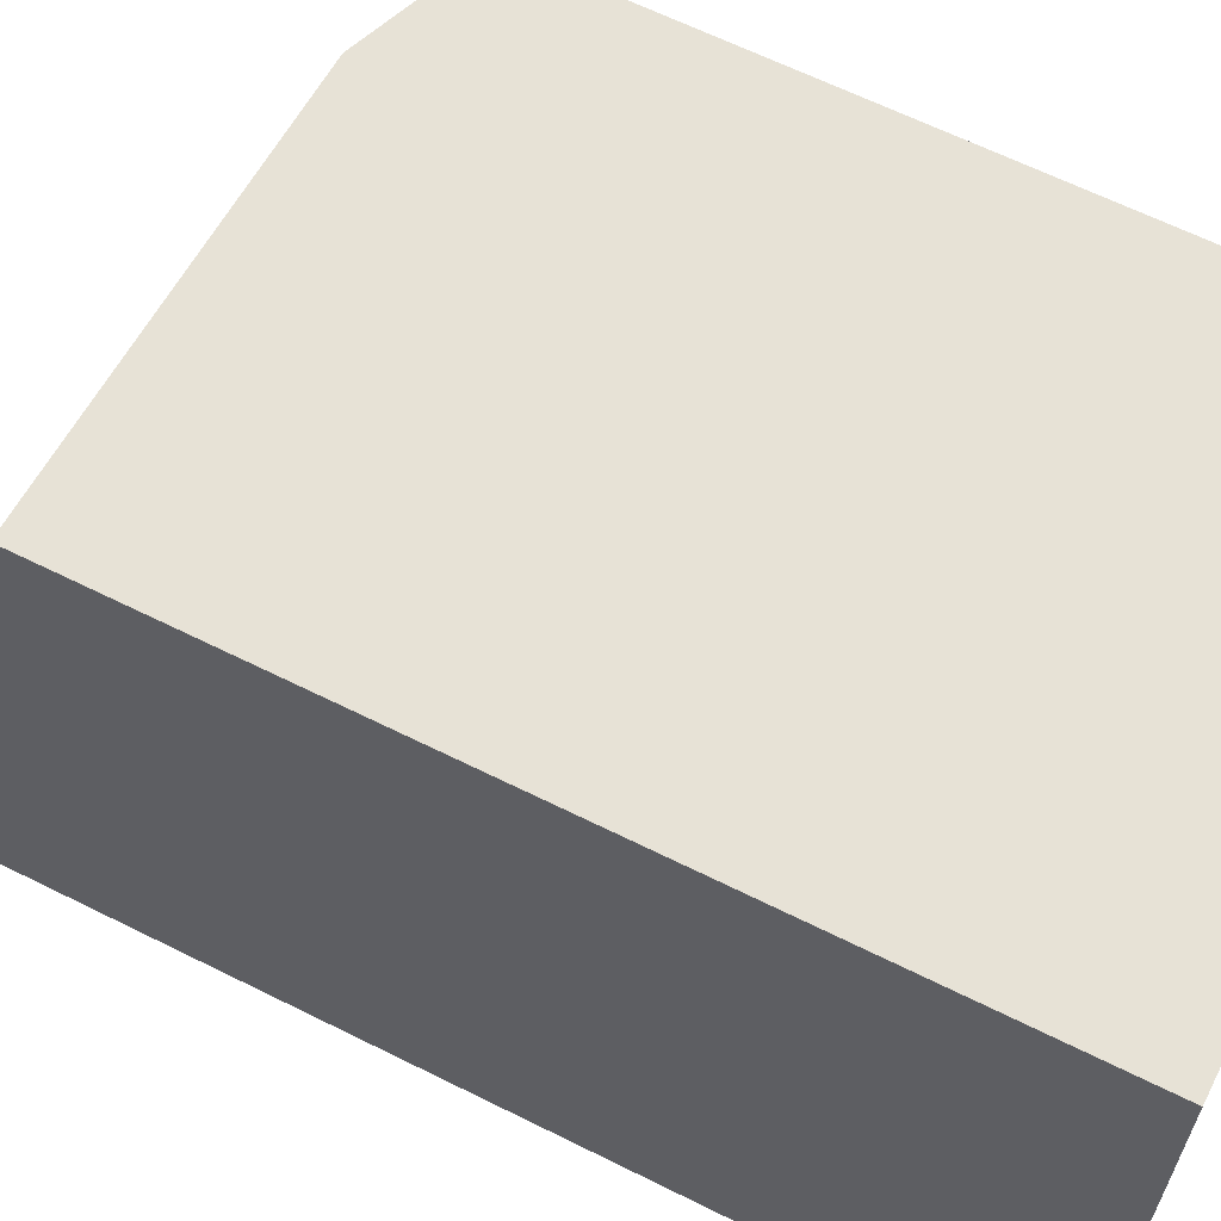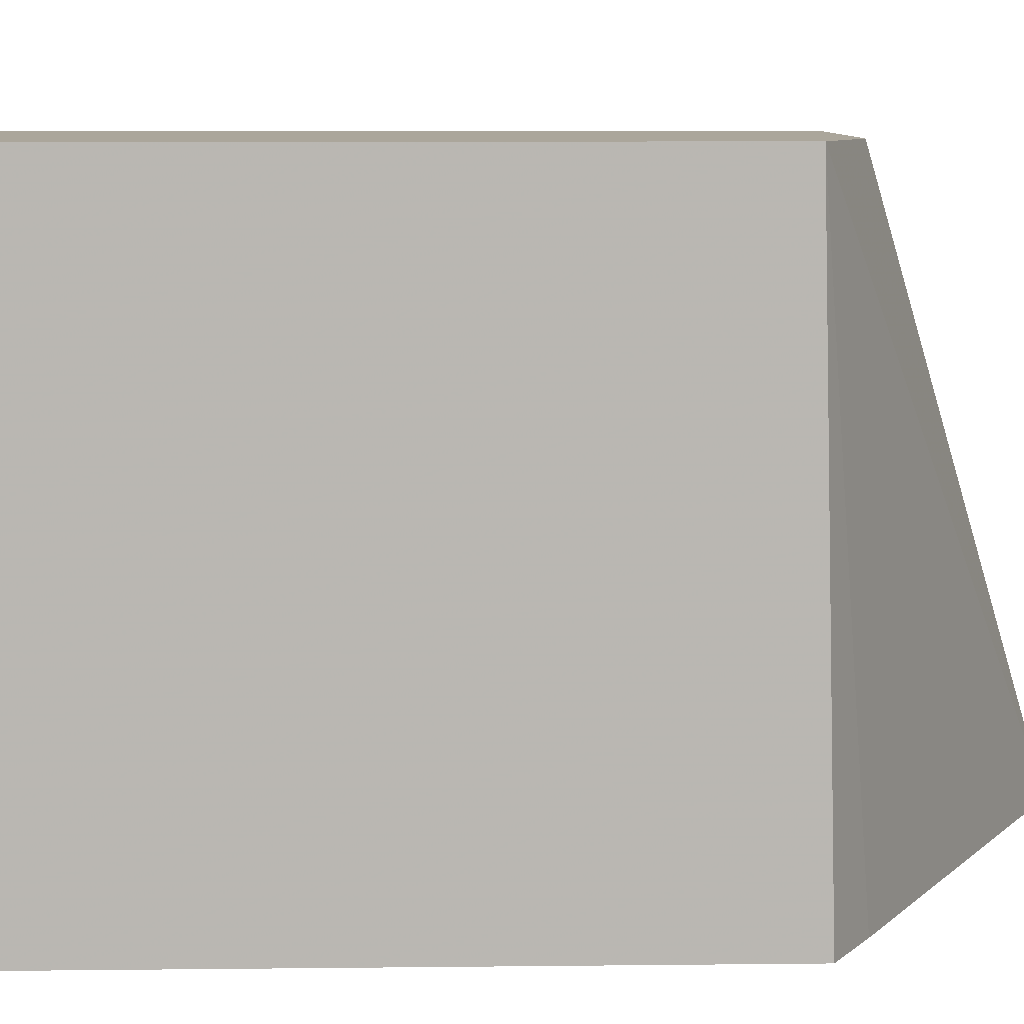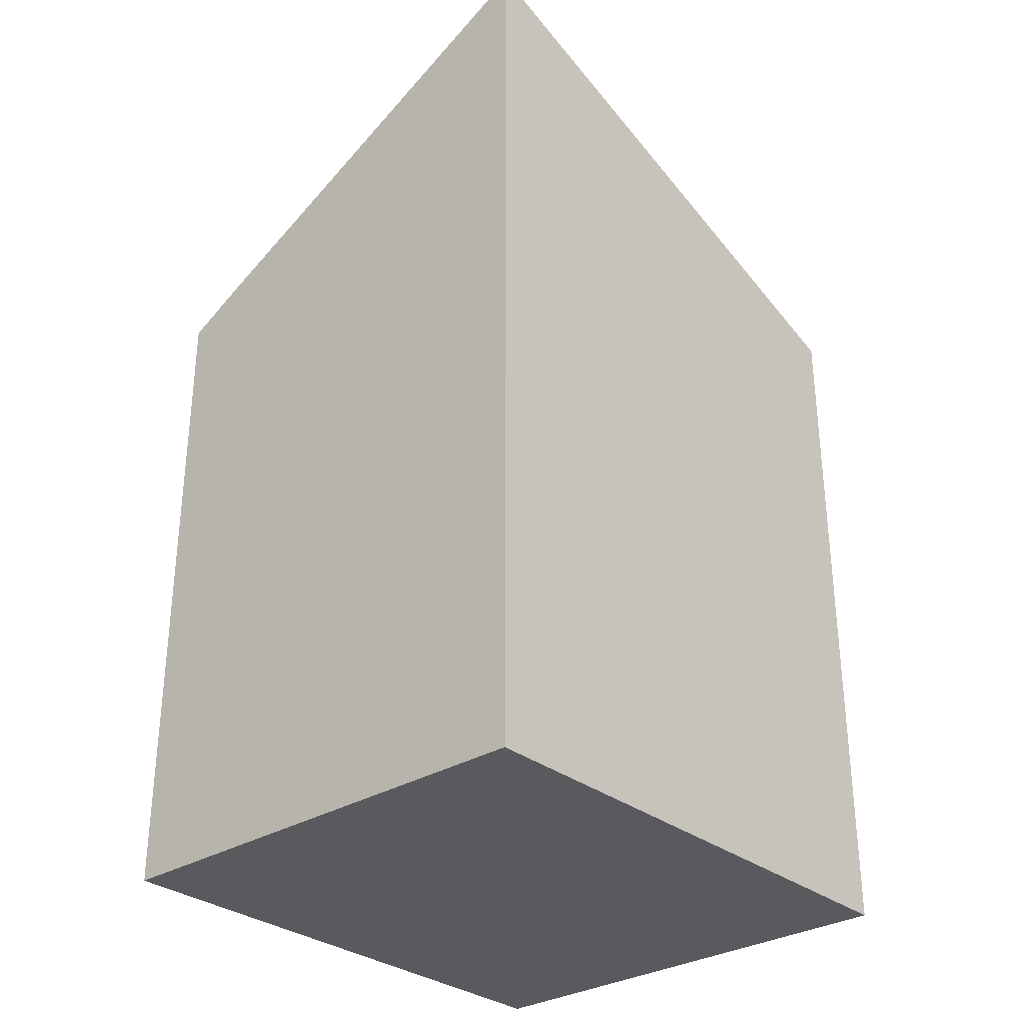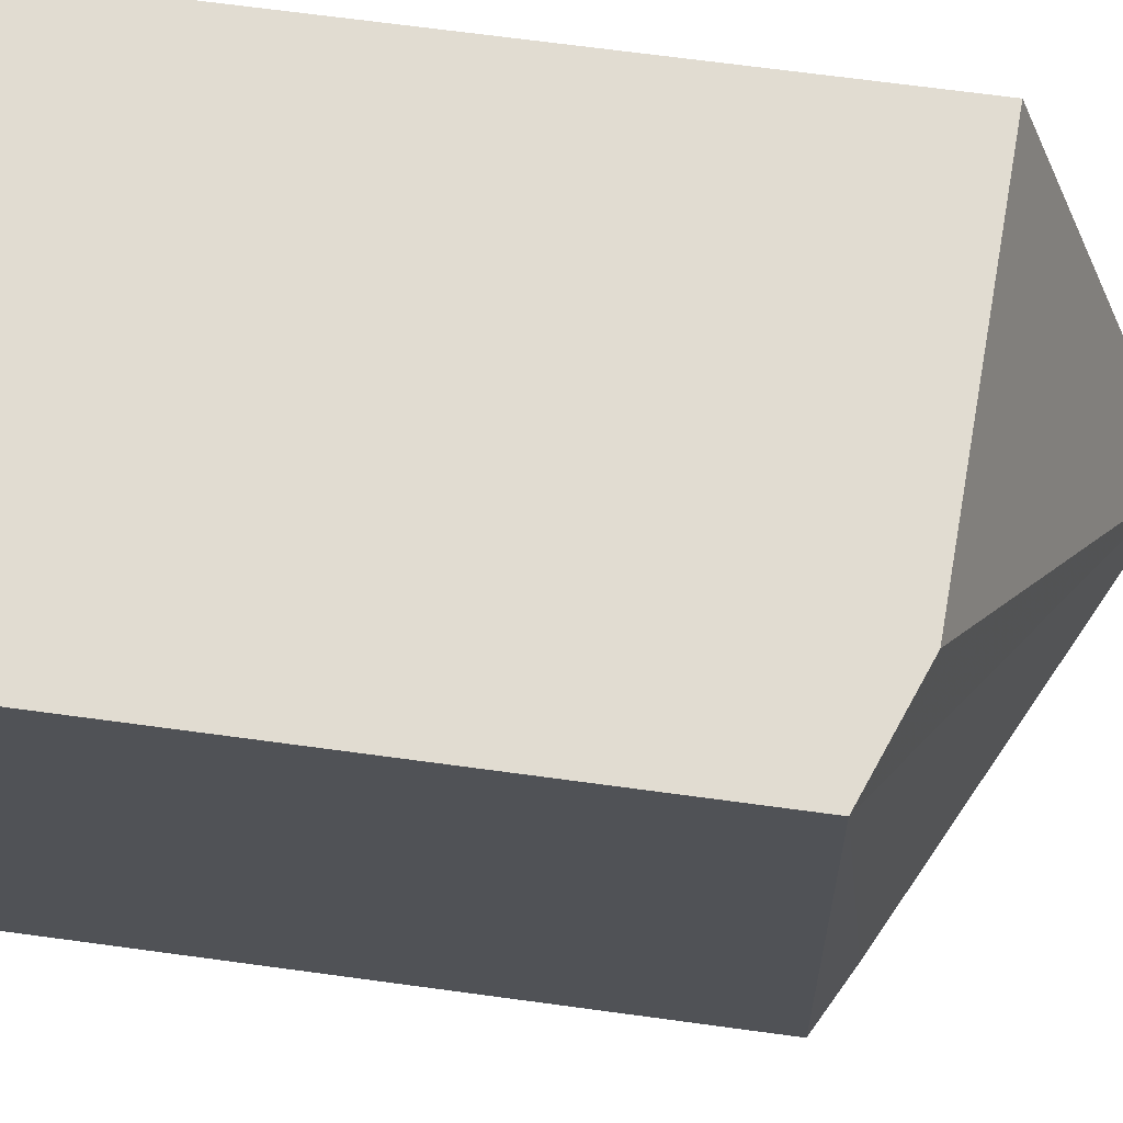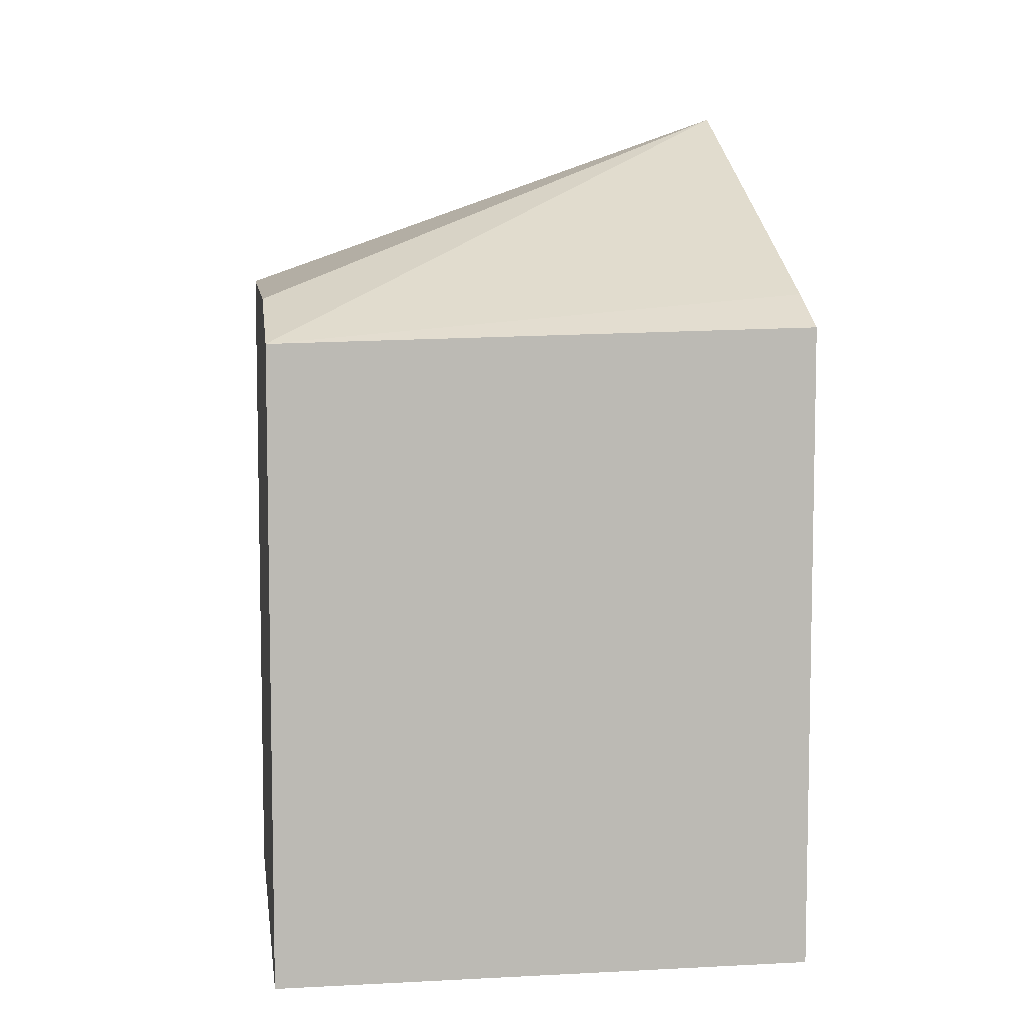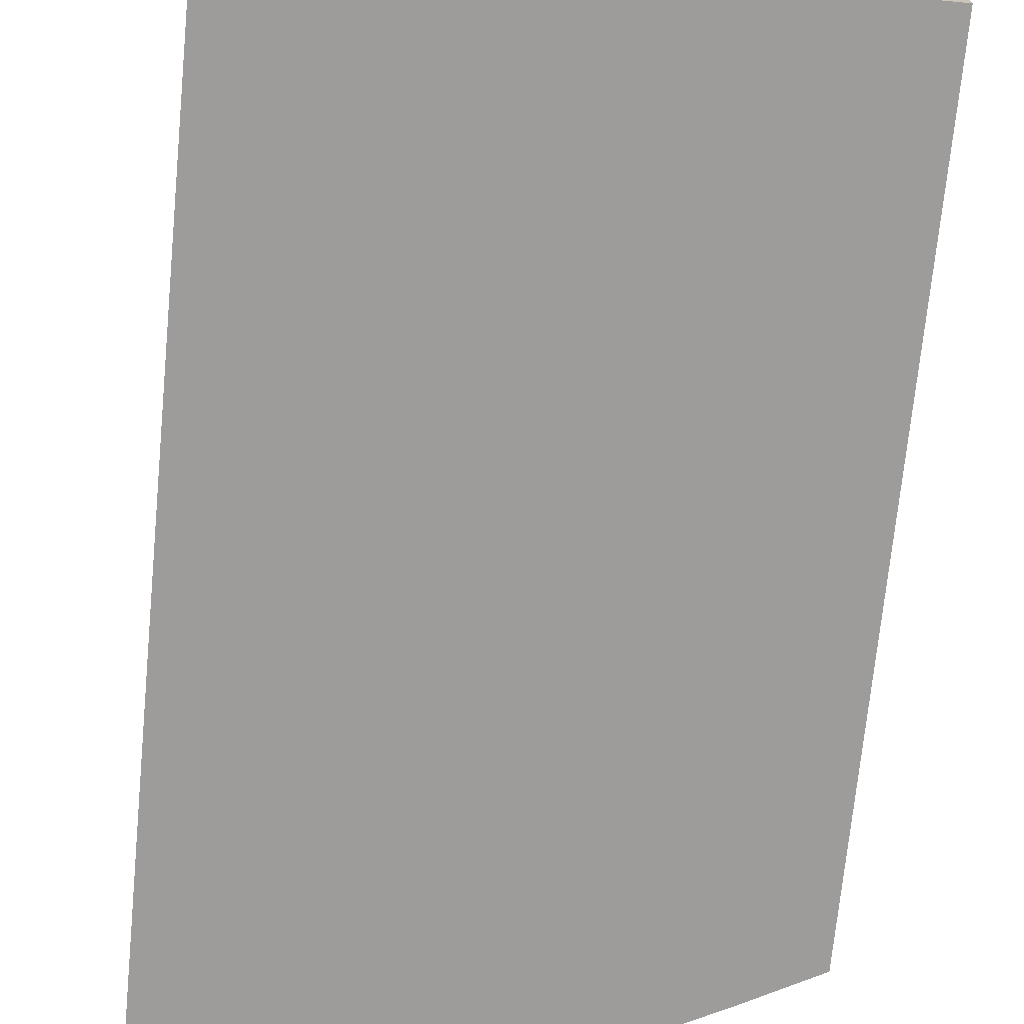
<metadata>
{"format":"obj","ext":"obj","renderer":"f3d","projection":"perspective","resolution":1024,"background":"white","views":[{"elev":63.5,"azim":116.8,"up":"+Y"},{"elev":8.0,"azim":-91.8,"up":"+Y"},{"elev":-31.1,"azim":41.6,"up":"+Z"},{"elev":69.0,"azim":-82.3,"up":"+Y"},{"elev":6.8,"azim":-98.3,"up":"+Z"},{"elev":-70.2,"azim":174.5,"up":"+Y"}]}
</metadata>
<code>
v 0.1568 -0.07353 0.2844
v 0.1568 -0.2855 0.2844
v -0.02518 -0.07353 0.2844
v 0.1568 -0.07353 0.556
v -0.02518 -0.2855 0.2844
v 0.1568 -0.2855 0.6313
v -0.02518 -0.07353 0.5334
v 0.01617 -0.07353 0.5496
v -0.02518 -0.2855 0.5388
v -0.001724 -0.2855 0.5513
f 7 9 10
f 2 9 5
f 6 7 10
f 6 8 7
f 4 8 6
f 3 9 7
f 3 5 9
f 2 10 9
f 1 7 8
f 1 6 2
f 1 4 6
f 1 8 4
f 1 3 7
f 1 5 3
f 1 2 5
f 2 6 10

</code>
